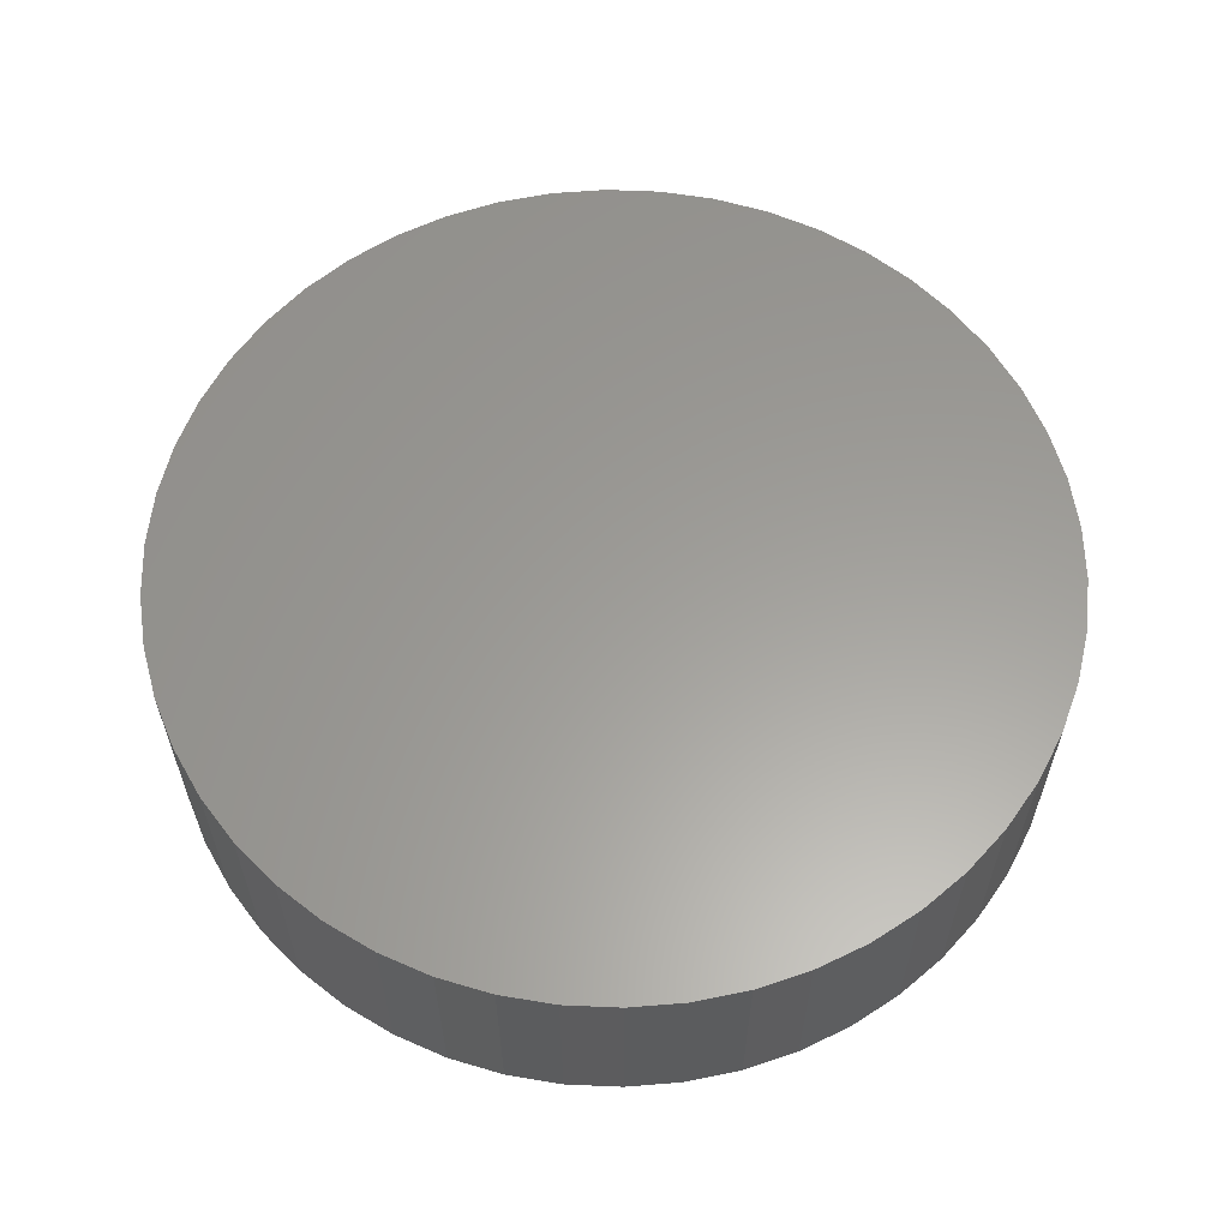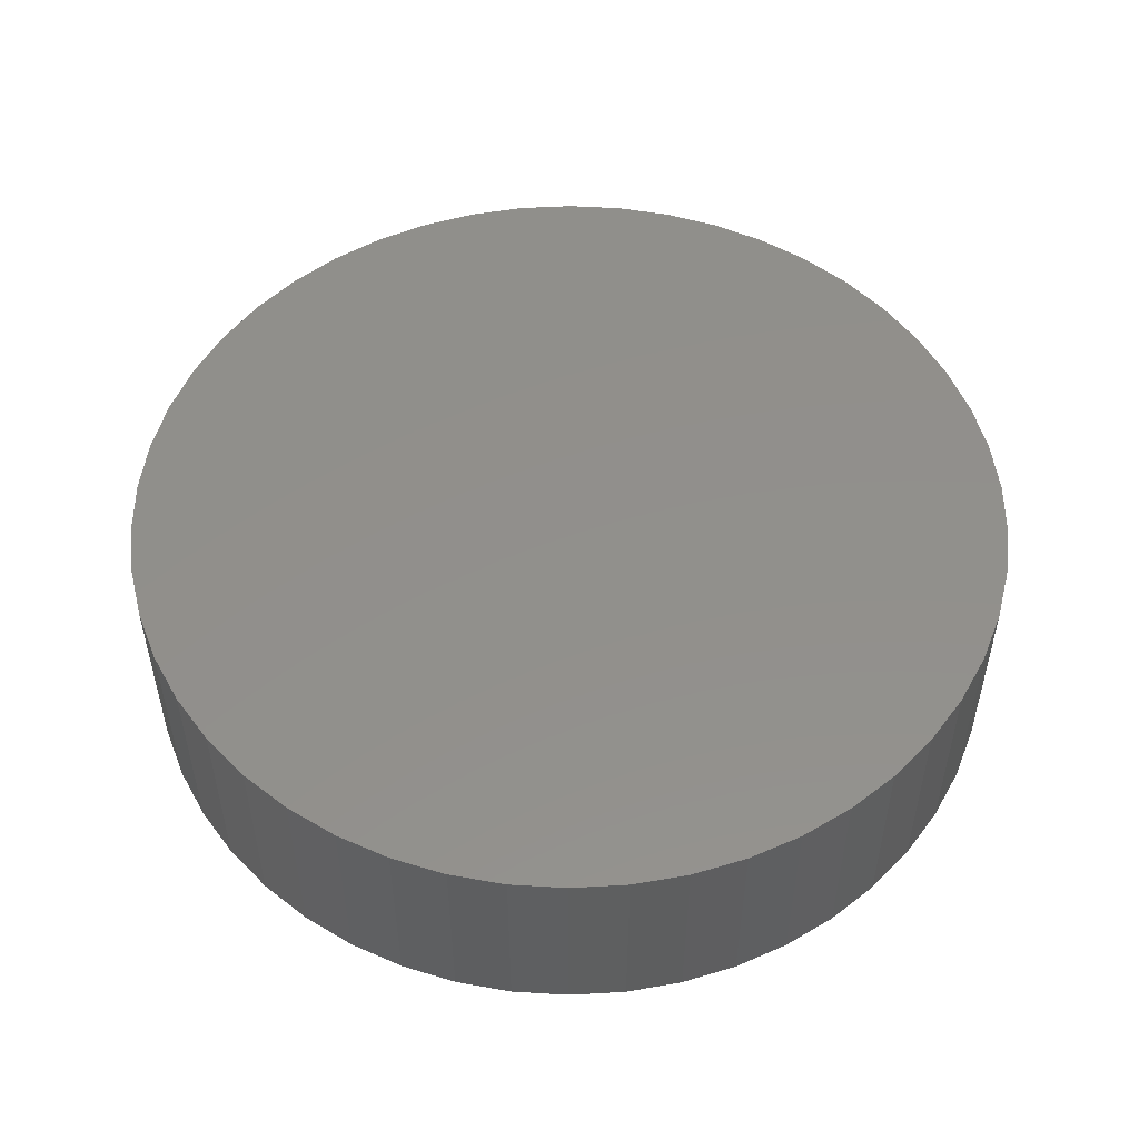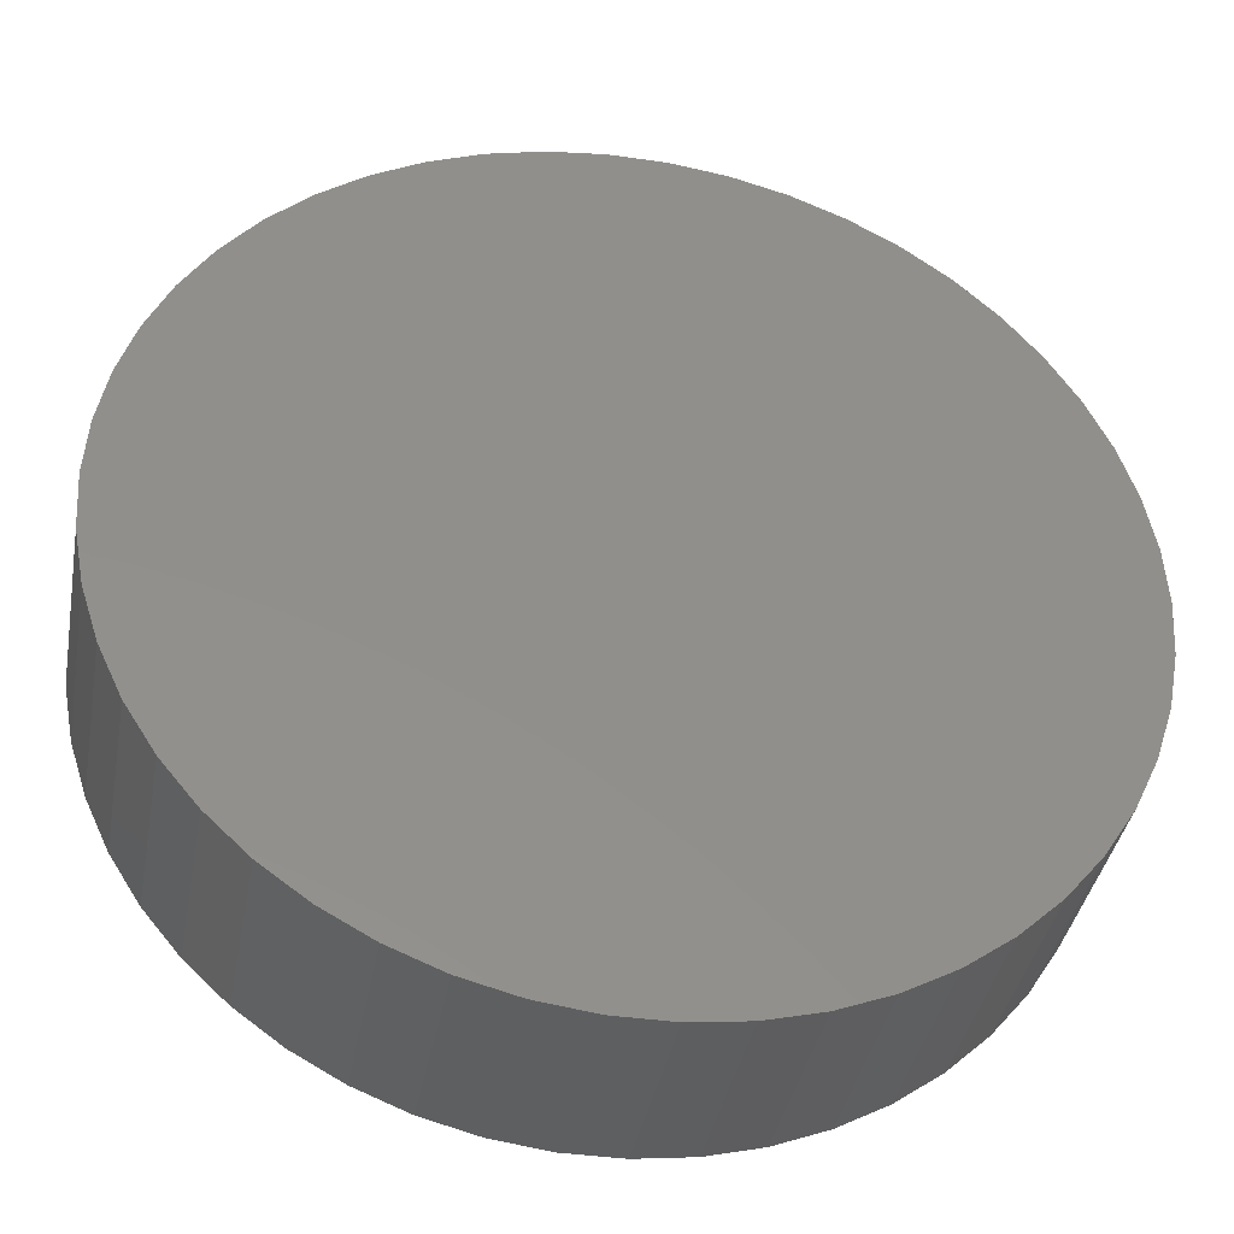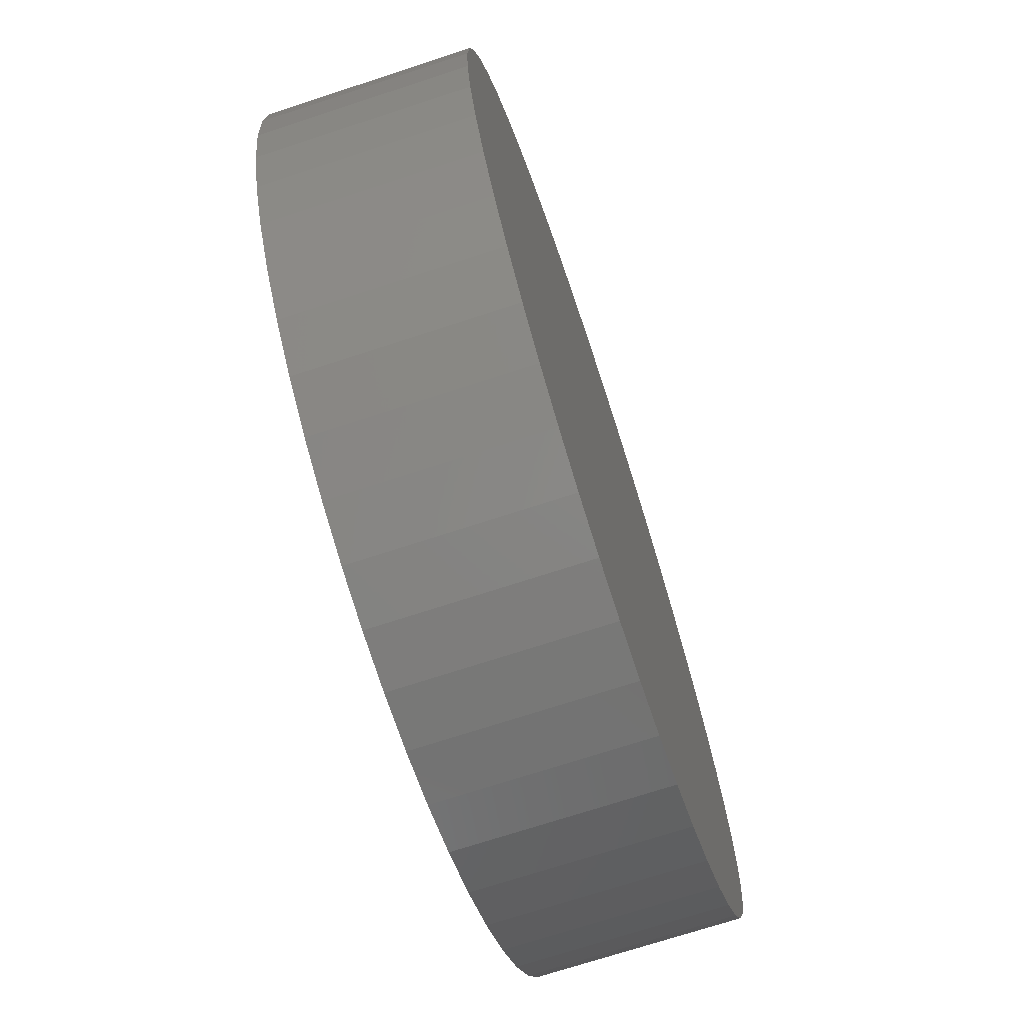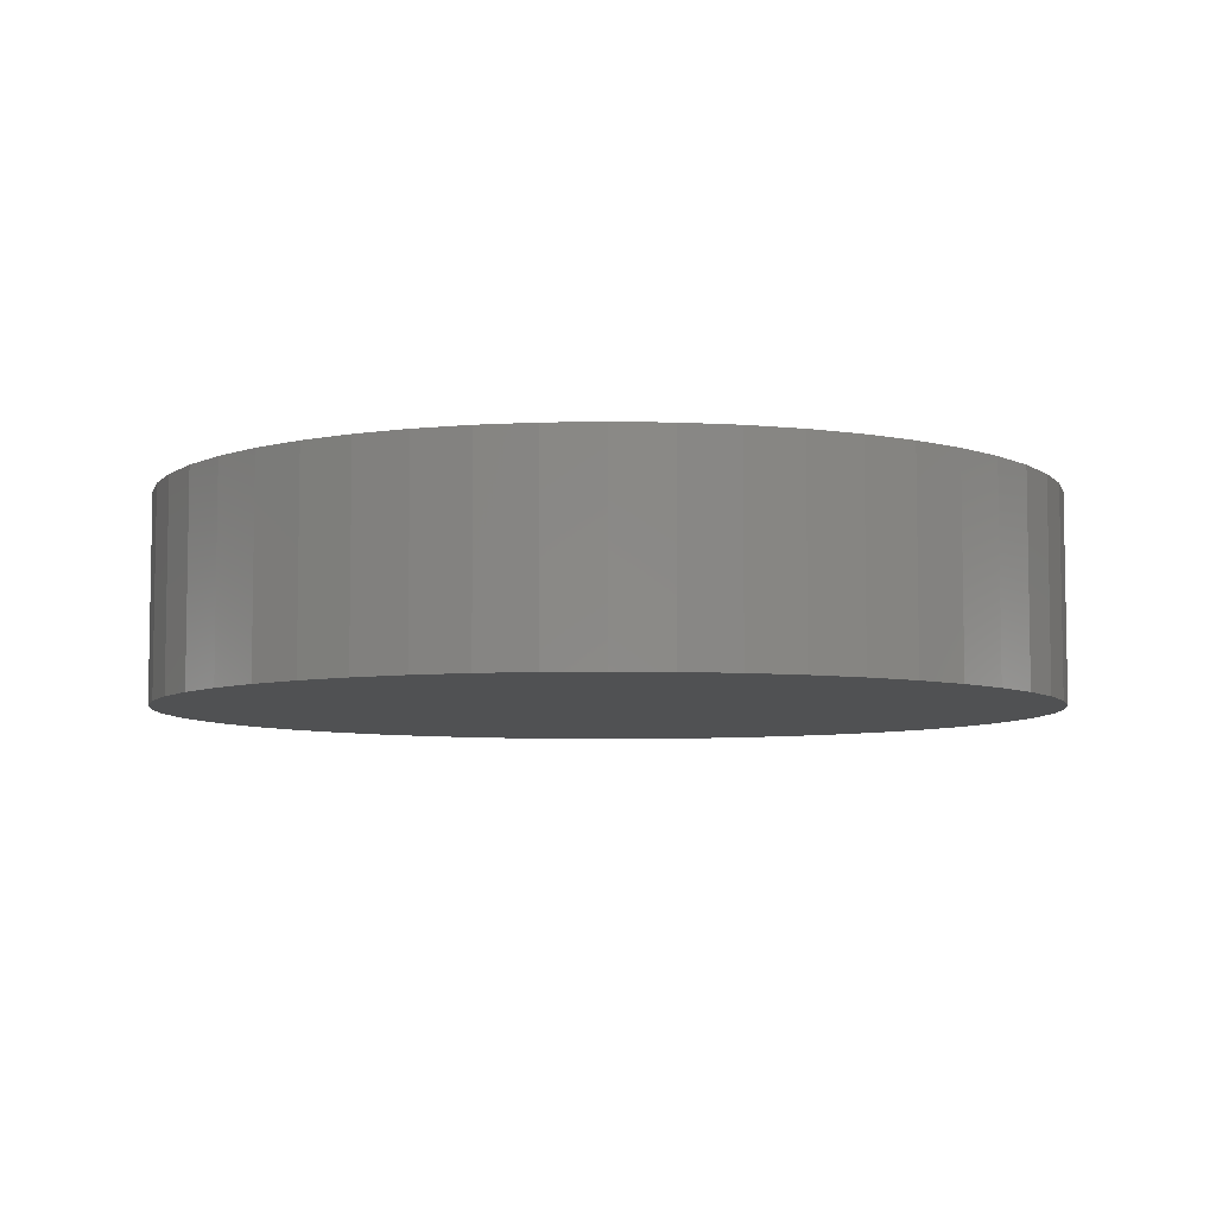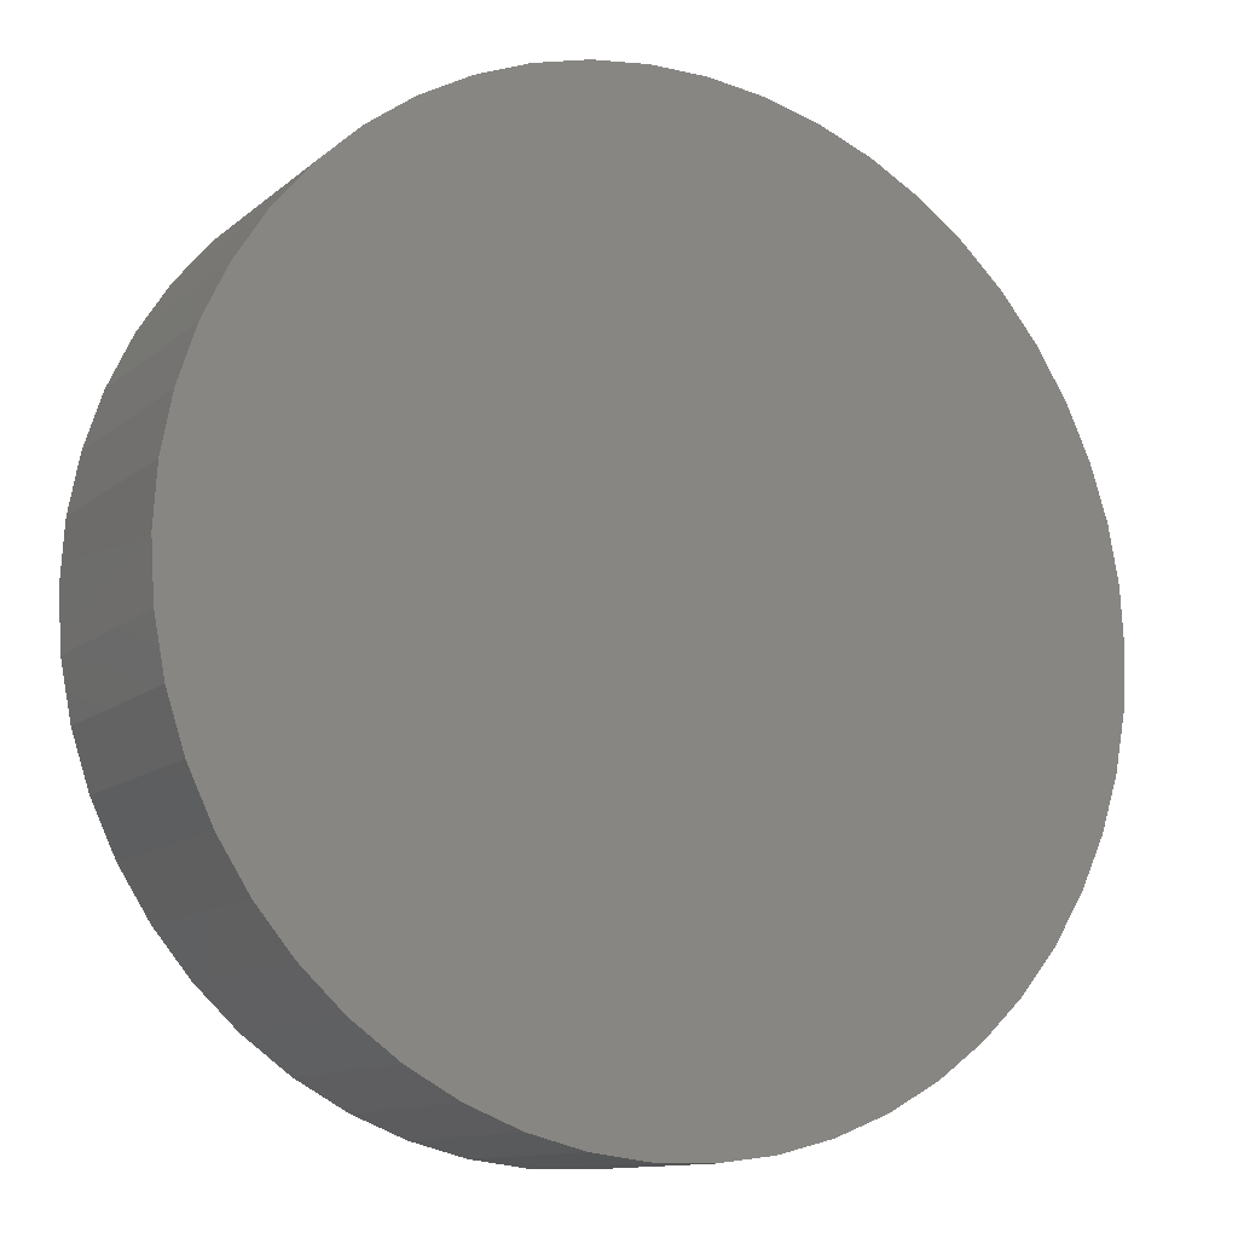
<metadata>
{"format":"stl","ext":"stl","renderer":"f3d","projection":"perspective","resolution":1024,"background":"white","views":[{"elev":60.4,"azim":146.5,"up":"+Z"},{"elev":52.0,"azim":3.7,"up":"+Z"},{"elev":-38.6,"azim":169.6,"up":"+Y"},{"elev":-71.0,"azim":-71.8,"up":"+Y"},{"elev":-6.5,"azim":104.4,"up":"+Z"},{"elev":-11.9,"azim":-29.2,"up":"+Y"}]}
</metadata>
<code>
# stl→obj: 100 verts, 196 faces
v 4.35 0 1
v 4.316 0.5452 -1
v 4.316 0.5452 1
v 4.35 0 -1
v -4.35 0 -1
v -4.316 0.5452 1
v -4.316 0.5452 -1
v -4.35 0 1
v 0.2731 4.341 -1
v -0.2731 4.341 1
v 0.2731 4.341 1
v -0.2731 4.341 -1
v 4.316 -0.5452 1
v 4.213 1.082 1
v 4.213 -1.082 1
v 4.045 1.601 1
v 4.045 -1.601 1
v 3.812 2.096 1
v 3.812 -2.096 1
v 3.519 2.557 1
v 3.519 -2.557 1
v 3.171 2.978 1
v 3.171 -2.978 1
v 2.773 3.352 1
v 2.773 -3.352 1
v 2.331 3.673 1
v 2.331 -3.673 1
v 1.852 3.936 1
v 1.852 -3.936 1
v 1.344 4.137 1
v 1.344 -4.137 1
v 0.8151 4.273 1
v 0.8151 -4.273 1
v 0.2731 -4.341 1
v -0.2731 -4.341 1
v -0.8151 4.273 1
v -0.8151 -4.273 1
v -1.344 4.137 1
v -1.344 -4.137 1
v -1.852 3.936 1
v -1.852 -3.936 1
v -2.331 3.673 1
v -2.331 -3.673 1
v -2.773 3.352 1
v -2.773 -3.352 1
v -3.171 2.978 1
v -3.171 -2.978 1
v -3.519 2.557 1
v -3.519 -2.557 1
v -3.812 2.096 1
v -3.812 -2.096 1
v -4.045 1.601 1
v -4.045 -1.601 1
v -4.213 1.082 1
v -4.213 -1.082 1
v -4.316 -0.5452 1
v 3.171 2.978 -1
v 2.773 3.352 -1
v 4.316 -0.5452 -1
v 4.213 -1.082 -1
v 4.213 1.082 -1
v 4.045 -1.601 -1
v 4.045 1.601 -1
v 3.812 -2.096 -1
v 3.812 2.096 -1
v 3.519 -2.557 -1
v 3.519 2.557 -1
v 3.171 -2.978 -1
v 2.773 -3.352 -1
v 2.331 -3.673 -1
v 2.331 3.673 -1
v 1.852 -3.936 -1
v 1.852 3.936 -1
v 1.344 -4.137 -1
v 1.344 4.137 -1
v 0.8151 -4.273 -1
v 0.8151 4.273 -1
v 0.2731 -4.341 -1
v -0.2731 -4.341 -1
v -0.8151 -4.273 -1
v -0.8151 4.273 -1
v -1.344 -4.137 -1
v -1.344 4.137 -1
v -1.852 -3.936 -1
v -1.852 3.936 -1
v -2.331 -3.673 -1
v -2.331 3.673 -1
v -2.773 -3.352 -1
v -2.773 3.352 -1
v -3.171 -2.978 -1
v -3.171 2.978 -1
v -3.519 -2.557 -1
v -3.519 2.557 -1
v -3.812 -2.096 -1
v -3.812 2.096 -1
v -4.045 -1.601 -1
v -4.045 1.601 -1
v -4.213 -1.082 -1
v -4.213 1.082 -1
v -4.316 -0.5452 -1
f 1 2 3
f 2 1 4
f 5 6 7
f 6 5 8
f 9 10 11
f 10 9 12
f 3 13 1
f 14 13 3
f 14 15 13
f 16 15 14
f 16 17 15
f 18 17 16
f 18 19 17
f 20 19 18
f 20 21 19
f 22 21 20
f 22 23 21
f 24 23 22
f 24 25 23
f 26 25 24
f 26 27 25
f 28 27 26
f 28 29 27
f 30 29 28
f 30 31 29
f 32 31 30
f 32 33 31
f 11 33 32
f 11 34 33
f 10 34 11
f 10 35 34
f 36 35 10
f 36 37 35
f 38 37 36
f 38 39 37
f 40 39 38
f 40 41 39
f 42 41 40
f 42 43 41
f 44 43 42
f 44 45 43
f 46 45 44
f 46 47 45
f 48 47 46
f 48 49 47
f 50 49 48
f 50 51 49
f 52 51 50
f 52 53 51
f 54 53 52
f 54 55 53
f 6 55 54
f 6 56 55
f 56 6 8
f 57 24 22
f 24 57 58
f 59 2 4
f 60 2 59
f 60 61 2
f 62 61 60
f 62 63 61
f 64 63 62
f 64 65 63
f 66 65 64
f 66 67 65
f 68 67 66
f 68 57 67
f 69 57 68
f 69 58 57
f 70 58 69
f 70 71 58
f 72 71 70
f 72 73 71
f 74 73 72
f 74 75 73
f 76 75 74
f 76 77 75
f 78 77 76
f 78 9 77
f 79 9 78
f 79 12 9
f 80 12 79
f 80 81 12
f 82 81 80
f 82 83 81
f 84 83 82
f 84 85 83
f 86 85 84
f 86 87 85
f 88 87 86
f 88 89 87
f 90 89 88
f 90 91 89
f 92 91 90
f 92 93 91
f 94 93 92
f 94 95 93
f 96 95 94
f 96 97 95
f 98 97 96
f 98 99 97
f 100 99 98
f 100 7 99
f 7 100 5
f 89 46 44
f 46 89 91
f 83 40 38
f 40 83 85
f 16 65 18
f 65 16 63
f 18 67 20
f 67 18 65
f 75 32 30
f 32 75 77
f 71 28 26
f 28 71 73
f 97 50 95
f 50 97 52
f 93 46 91
f 46 93 48
f 12 36 10
f 36 12 81
f 19 62 17
f 62 19 64
f 17 60 15
f 60 17 62
f 3 61 14
f 61 3 2
f 73 30 28
f 30 73 75
f 58 26 24
f 26 58 71
f 99 52 97
f 52 99 54
f 85 42 40
f 42 85 87
f 13 4 1
f 4 13 59
f 90 45 47
f 45 90 88
f 100 8 5
f 8 100 56
f 79 34 35
f 34 79 78
f 14 63 16
f 63 14 61
f 20 57 22
f 57 20 67
f 77 11 32
f 11 77 9
f 95 48 93
f 48 95 50
f 7 54 99
f 54 7 6
f 87 44 42
f 44 87 89
f 81 38 36
f 38 81 83
f 23 66 21
f 66 23 68
f 72 27 29
f 27 72 70
f 69 23 25
f 23 69 68
f 15 59 13
f 59 15 60
f 84 39 41
f 39 84 82
f 90 49 92
f 49 90 47
f 74 29 31
f 29 74 72
f 76 31 33
f 31 76 74
f 78 33 34
f 33 78 76
f 21 64 19
f 64 21 66
f 80 35 37
f 35 80 79
f 86 41 43
f 41 86 84
f 82 37 39
f 37 82 80
f 94 53 96
f 53 94 51
f 96 55 98
f 55 96 53
f 98 56 100
f 56 98 55
f 70 25 27
f 25 70 69
f 88 43 45
f 43 88 86
f 92 51 94
f 51 92 49

</code>
